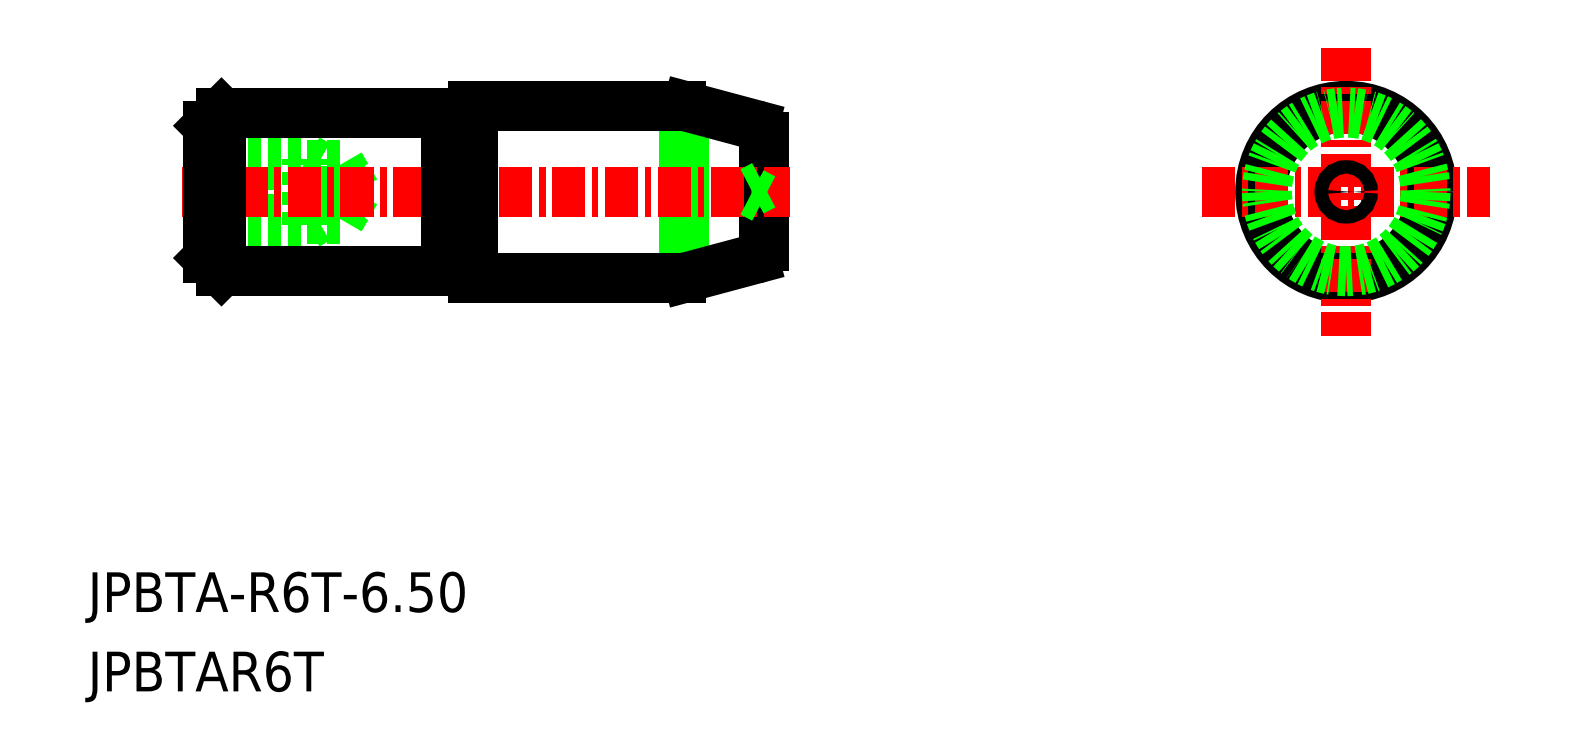
<metadata>
{"format":"dxf","ext":"dxf","renderer":"ezdxf+matplotlib","layout":"modelspace","background":"white","min_lineweight":24,"dpi":150}
</metadata>
<code>
0
SECTION
2
ENTITIES
0
CIRCLE
8
0
10
-1519
20
-458.7
30
0
40
3.25
0
CIRCLE
8
0
10
-1519
20
-458.7
30
0
40
3.196
0
LINE
8
0
10
-1544
20
-456.1
30
0
11
-1544
21
-461.3
31
0
0
LINE
8
0
10
-1558
20
-459.9
30
0
11
-1557
21
-459.7
31
0
0
LINE
8
0
10
-1558
20
-457.5
30
0
11
-1557
21
-457.7
31
0
0
LINE
8
0
10
-1562
20
-459.7
30
0
11
-1557
21
-459.7
31
0
0
LINE
8
0
10
-1557
20
-459.7
30
0
11
-1556
21
-458.7
31
0
0
LINE
8
0
10
-1562
20
-457.5
30
0
11
-1558
21
-457.5
31
0
0
LINE
8
0
10
-1562
20
-457.7
30
0
11
-1557
21
-457.7
31
0
0
LINE
8
0
10
-1557
20
-457.7
30
0
11
-1557
21
-458.7
31
0
0
LINE
8
0
10
-1557
20
-457.7
30
0
11
-1556
21
-458.7
31
0
0
LINE
8
0
10
-1562
20
-459.9
30
0
11
-1558
21
-459.9
31
0
0
LINE
8
0
10
-1557
20
-459.7
30
0
11
-1557
21
-458.7
31
0
0
LINE
8
0
10
-1558
20
-459.9
30
0
11
-1558
21
-457.5
31
0
0
LINE
8
0
10
-1562
20
-461.2
30
0
11
-1561
21
-461.7
31
0
0
LINE
8
0
10
-1561
20
-455.7
30
0
11
-1562
21
-456.2
31
0
0
LINE
8
0
10
-1541
20
-456.6
30
0
11
-1541
21
-460.8
31
0
0
LINE
8
0
10
-1552
20
-461.9
30
0
11
-1544
21
-461.9
31
0
0
LINE
8
0
10
-1552
20
-455.4
30
0
11
-1544
21
-455.4
31
0
0
LINE
8
CENTER
10
-1563
20
-458.7
30
0
11
-1540
21
-458.7
31
0
0
LINE
8
0
10
-1543
20
-461.9
30
0
11
-1541
21
-461.2
31
0
0
LINE
8
0
10
-1543
20
-455.5
30
0
11
-1541
21
-456.2
31
0
0
LINE
8
0
10
-1561
20
-461.7
30
0
11
-1561
21
-455.7
31
0
0
LINE
8
0
10
-1553
20
-455.7
30
0
11
-1553
21
-461.7
31
0
0
LINE
8
0
10
-1562
20
-456.2
30
0
11
-1562
21
-461.2
31
0
0
LINE
8
0
10
-1552
20
-455.4
30
0
11
-1552
21
-461.9
31
0
0
LINE
8
0
10
-1561
20
-461.7
30
0
11
-1553
21
-461.7
31
0
0
LINE
8
0
10
-1561
20
-455.7
30
0
11
-1553
21
-455.7
31
0
0
LINE
8
0
10
-1553
20
-455.9
30
0
11
-1552
21
-455.9
31
0
0
LINE
8
CENTER
10
-1519
20
-453.2
30
0
11
-1519
21
-464.1
31
0
0
LINE
8
CENTER
10
-1524
20
-458.7
30
0
11
-1513
21
-458.7
31
0
0
LINE
8
0
10
-1553
20
-461.4
30
0
11
-1552
21
-461.4
31
0
0
CIRCLE
8
0
10
-1519
20
-458.7
30
0
40
3
0
LINE
8
0
10
-1541
20
-458.4
30
0
11
-1541
21
-458.7
31
0
0
LINE
8
0
10
-1541
20
-458.9
30
0
11
-1541
21
-458.7
31
0
0
CIRCLE
8
0
10
-1519
20
-458.7
30
0
40
0.252
0
TEXT
8
0
10
-1566
20
-474.6
30
0
40
1.5
1
JPBTA-R6T-6.5
0
TEXT
8
0
10
-1566
20
-477.6
30
0
40
1.5
1
JPBTAR6T
0
ARC
8
0
10
-1541
20
-456.6
30
0
40
0.5
50
2.036e-12
51
75
0
ARC
8
0
10
-1541
20
-460.8
30
0
40
0.5
50
285
51
2.163e-12
0
ARC
8
0
10
-1544
20
-456.4
30
0
40
1
50
75
51
90
0
ARC
8
0
10
-1544
20
-460.9
30
0
40
1
50
270
51
285
0
ENDSEC
0
EOF

</code>
